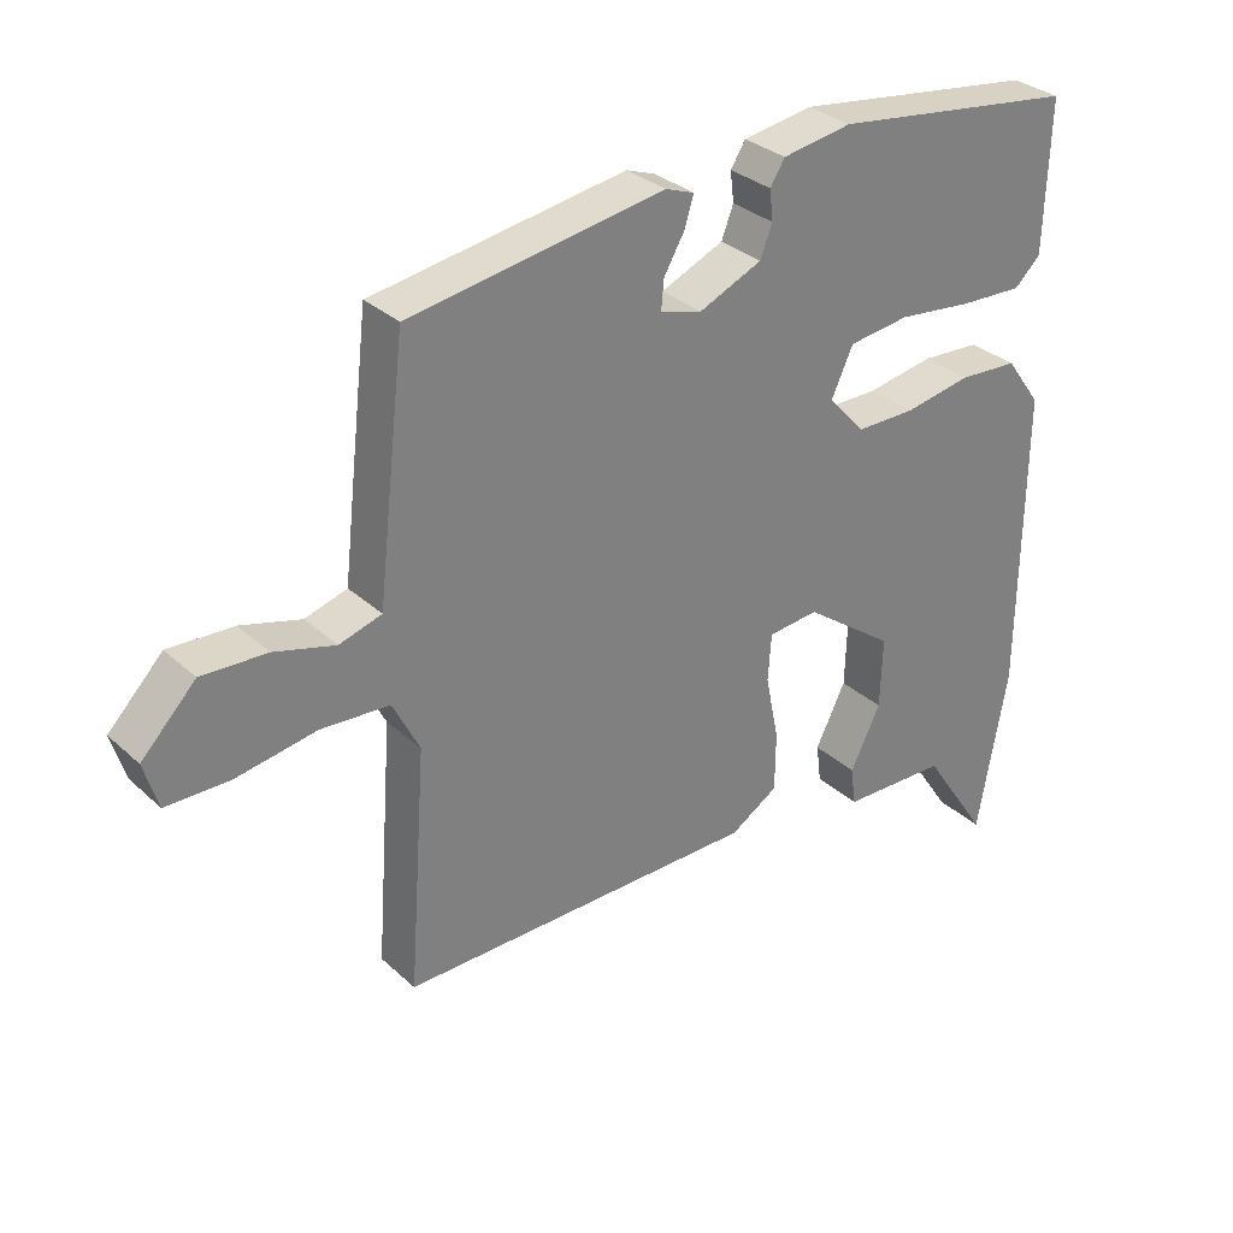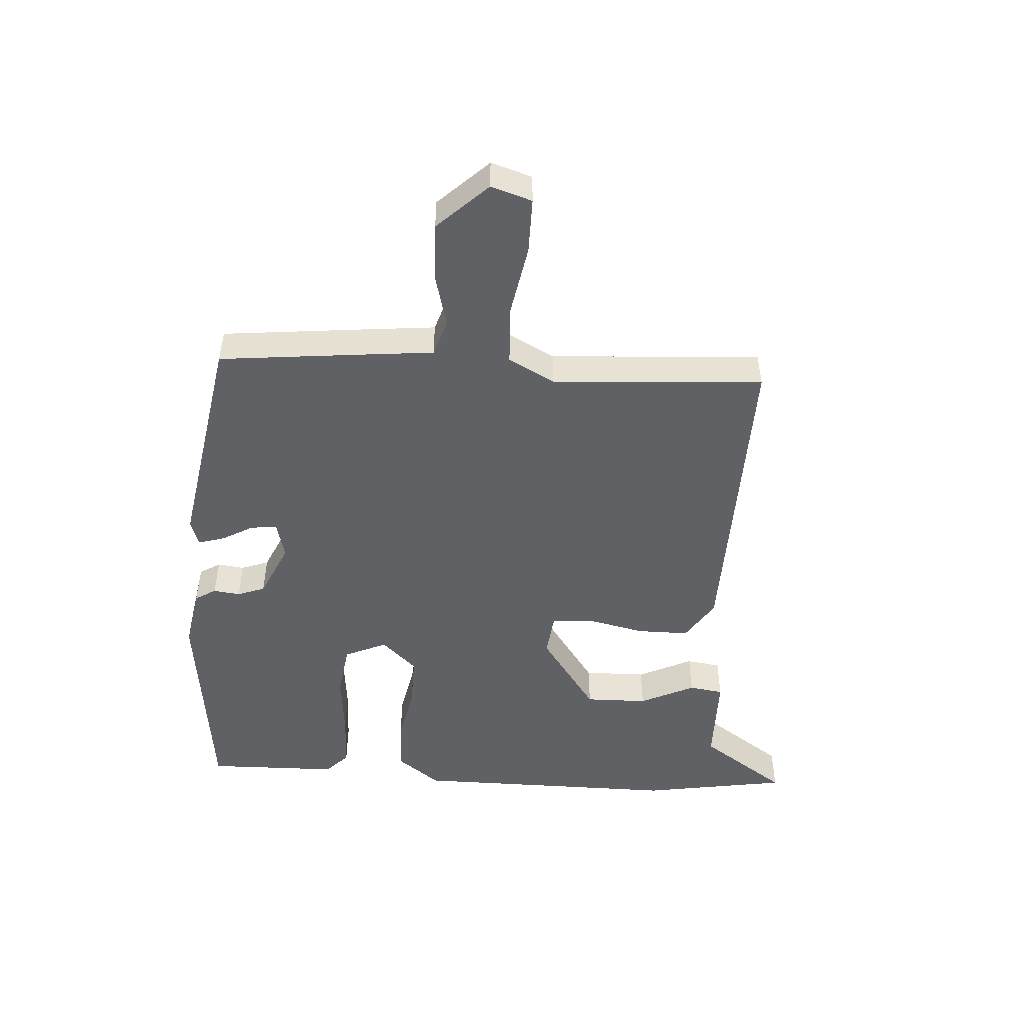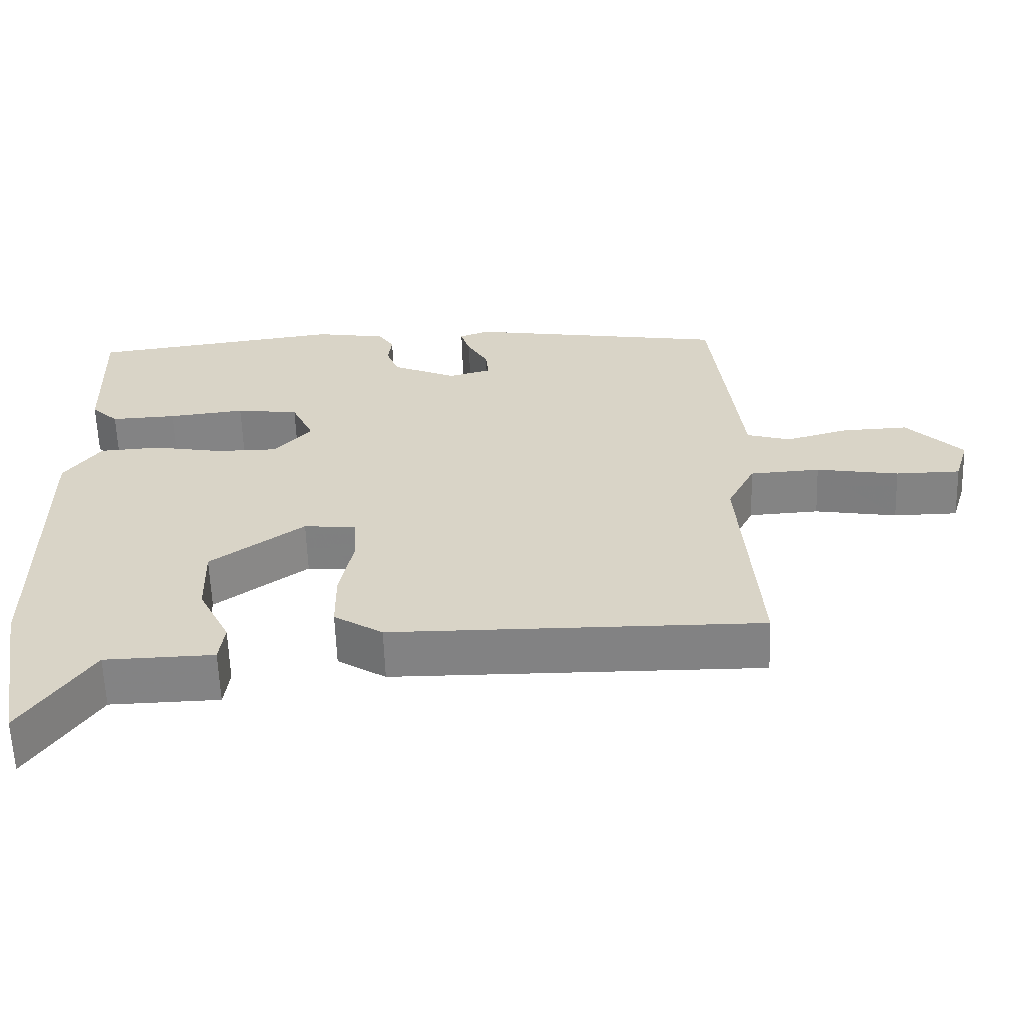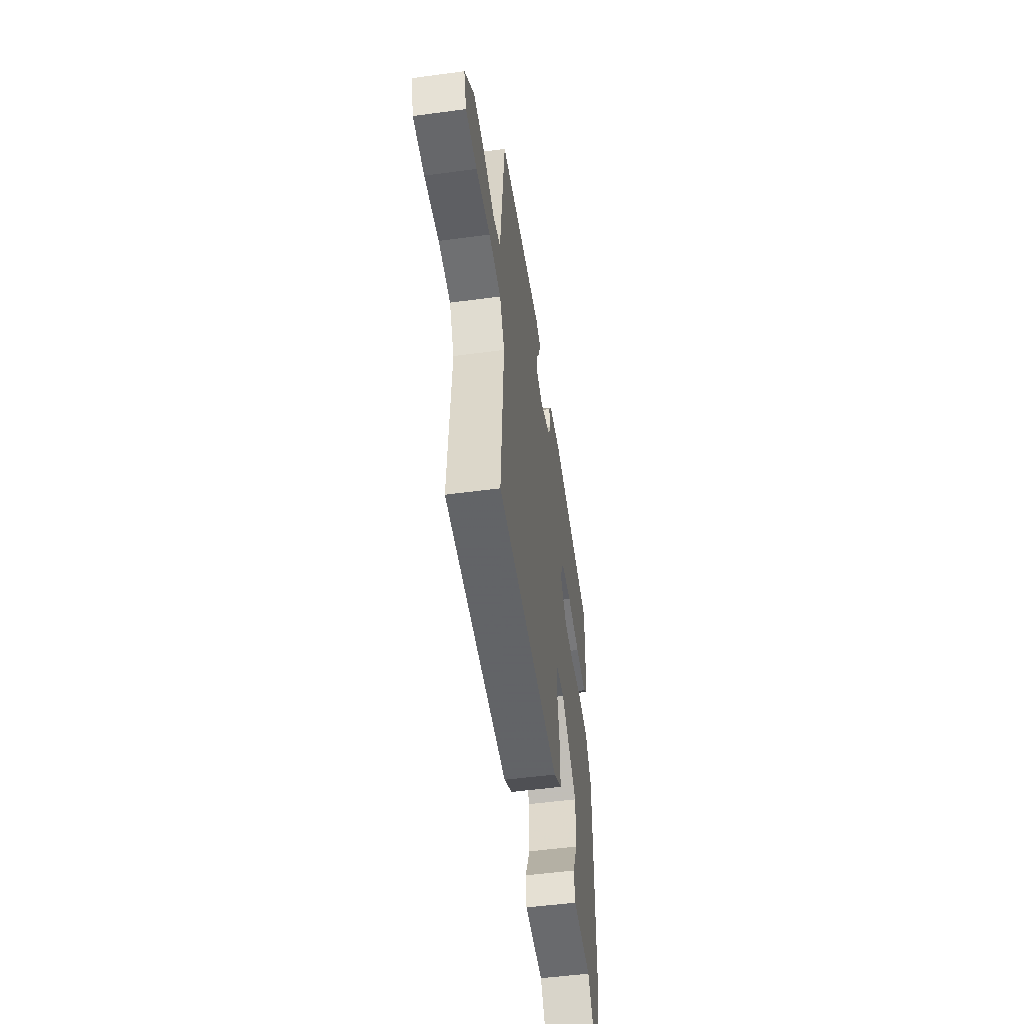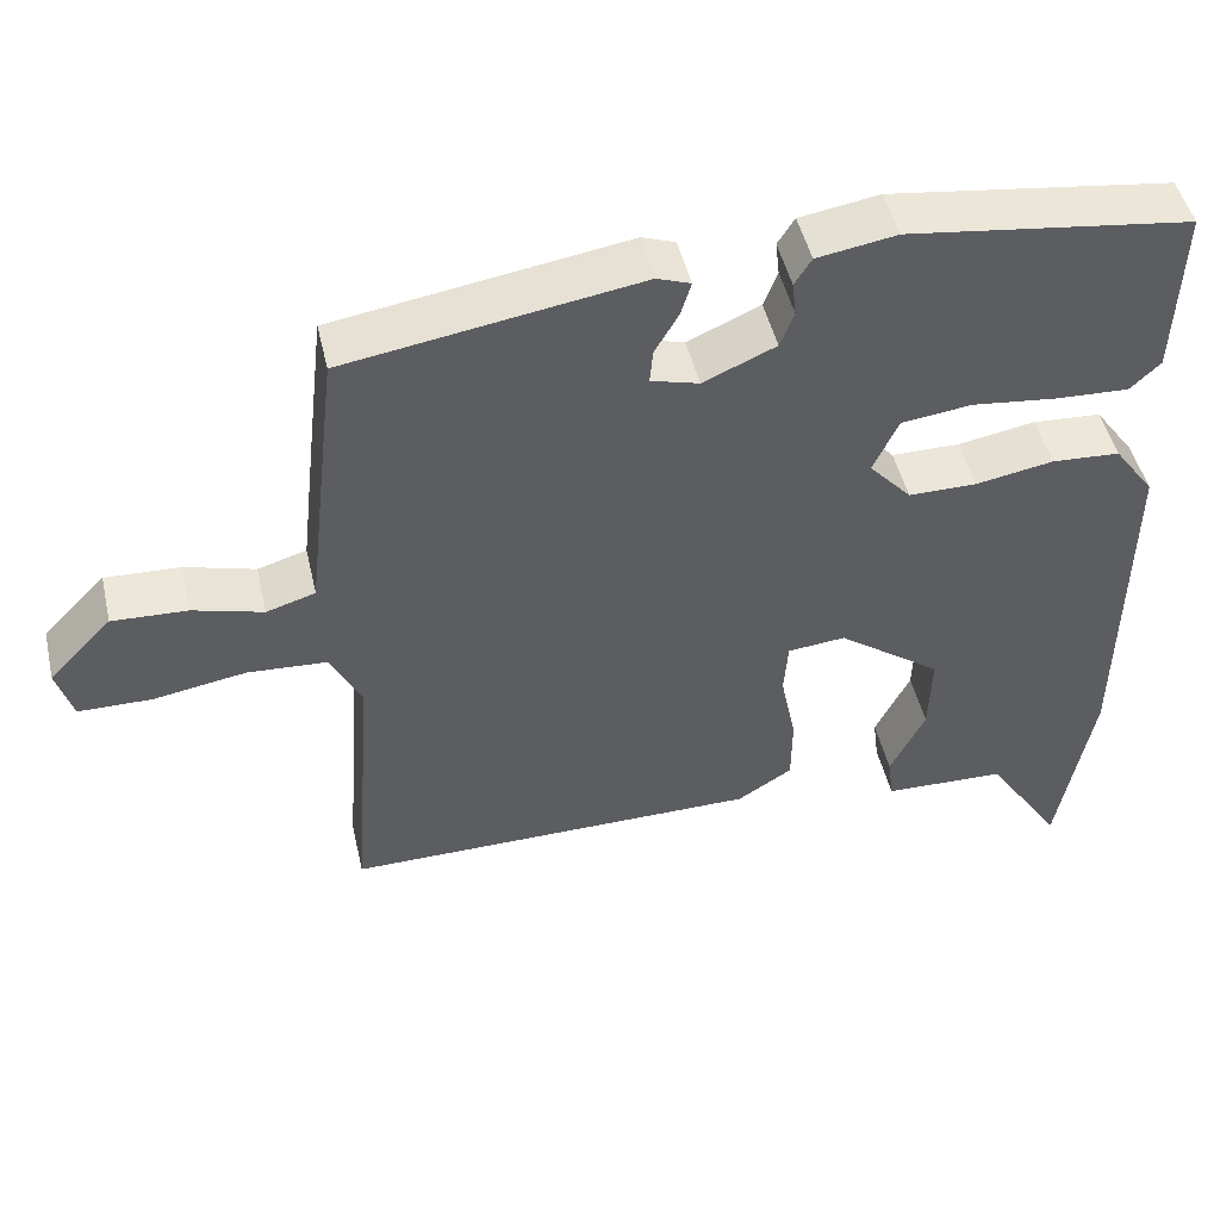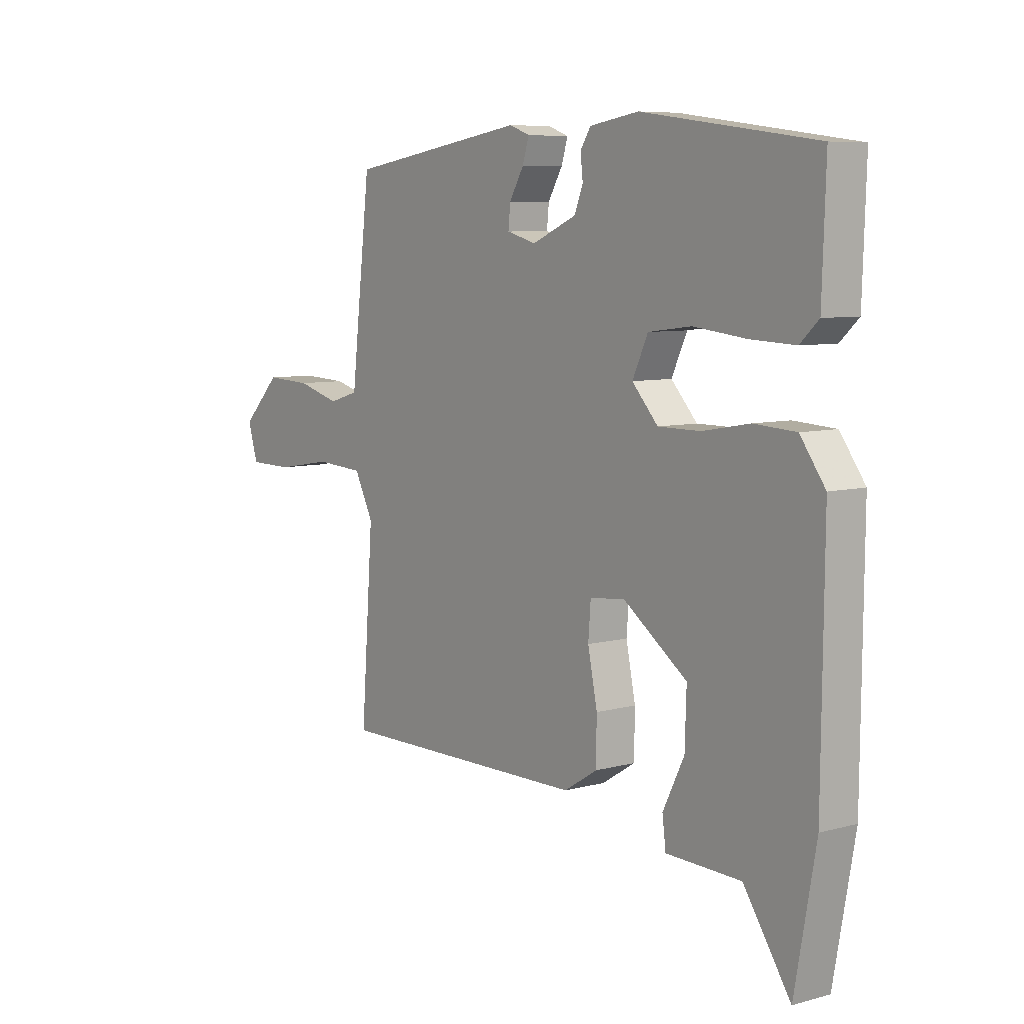
<metadata>
{"format":"obj","ext":"obj","renderer":"f3d","projection":"perspective","resolution":1024,"background":"white","views":[{"elev":31.3,"azim":141.8,"up":"+Z"},{"elev":-49.3,"azim":85.5,"up":"+Y"},{"elev":-60.9,"azim":1.9,"up":"+Z"},{"elev":-51.5,"azim":98.3,"up":"+Z"},{"elev":47.8,"azim":167.1,"up":"+Z"},{"elev":7.4,"azim":-127.8,"up":"+Z"}]}
</metadata>
<code>
v 0.476 0.07 0.394
v 0.502 0.07 0.172
v 0.516 0.07 0.049
v 0.576 0.07 0.031
v 0.662 0.07 0.055
v 0.754 0.07 0.059
v 0.831 0.07 -0.02
v 0.811 0.07 -0.086
v 0.722 0.07 -0.087
v 0.608 0.07 -0.068
v 0.511 0.07 -0.074
v 0.473 0.07 -0.149
v 0.498 0.07 -0.488
v -0.011 0.07 -0.484
v -0.078 0.07 -0.442
v -0.079 0.07 -0.359
v -0.06 0.07 -0.266
v -0.065 0.07 -0.2
v -0.136 0.07 -0.193
v -0.264 0.07 -0.286
v -0.261 0.07 -0.386
v -0.218 0.07 -0.473
v -0.225 0.07 -0.528
v -0.375 0.07 -0.532
v -0.469 0.07 -0.673
v -0.511 0.07 -0.438
v -0.515 0.07 -0.009
v -0.465 0.07 0.06
v -0.381 0.07 0.065
v -0.286 0.07 0.048
v -0.202 0.07 0.048
v -0.15 0.07 0.105
v -0.181 0.07 0.172
v -0.267 0.07 0.183
v -0.372 0.07 0.171
v -0.462 0.07 0.167
v -0.499 0.07 0.202
v -0.506 0.07 0.414
v -0.158 0.07 0.461
v -0.06 0.07 0.445
v -0.039 0.07 0.412
v -0.044 0.07 0.369
v -0.027 0.07 0.325
v 0.062 0.07 0.286
v 0.121 0.07 0.302
v 0.117 0.07 0.344
v 0.088 0.07 0.394
v 0.075 0.07 0.436
v 0.116 0.07 0.451
v 0.476 0 0.394
v 0.502 0 0.172
v 0.516 0 0.049
v 0.576 0 0.031
v 0.662 0 0.055
v 0.754 0 0.059
v 0.831 0 -0.02
v 0.811 0 -0.086
v 0.722 0 -0.087
v 0.608 0 -0.068
v 0.511 0 -0.074
v 0.473 0 -0.149
v 0.498 0 -0.488
v -0.011 0 -0.484
v -0.078 0 -0.442
v -0.079 0 -0.359
v -0.06 0 -0.266
v -0.065 0 -0.2
v -0.136 0 -0.193
v -0.264 0 -0.286
v -0.261 0 -0.386
v -0.218 0 -0.473
v -0.225 0 -0.528
v -0.375 0 -0.532
v -0.469 0 -0.673
v -0.511 0 -0.438
v -0.515 0 -0.009
v -0.465 0 0.06
v -0.381 0 0.065
v -0.286 0 0.048
v -0.202 0 0.048
v -0.15 0 0.105
v -0.181 0 0.172
v -0.267 0 0.183
v -0.372 0 0.171
v -0.462 0 0.167
v -0.499 0 0.202
v -0.506 0 0.414
v -0.158 0 0.461
v -0.06 0 0.445
v -0.039 0 0.412
v -0.044 0 0.369
v -0.027 0 0.325
v 0.062 0 0.286
v 0.121 0 0.302
v 0.117 0 0.344
v 0.088 0 0.394
v 0.075 0 0.436
v 0.116 0 0.451
f 1 2 3
f 49 1 3
f 48 49 3
f 47 48 3
f 46 47 3
f 45 46 3
f 44 45 3
f 43 44 3
f 40 41 42
f 39 40 42
f 38 39 42
f 37 38 42
f 36 37 42
f 35 36 42
f 34 35 42
f 33 34 42 43
f 32 33 43 3
f 28 29 30
f 27 28 30
f 26 27 30
f 25 26 30
f 24 25 30
f 24 30 31
f 21 22 23 24
f 20 21 24
f 20 24 31 32
f 15 16 17
f 14 15 17
f 13 14 17
f 12 13 17
f 11 12 17 18
f 8 9 10
f 7 8 10
f 6 7 10
f 5 6 10
f 4 5 10
f 4 10 11
f 11 18 19
f 4 11 19
f 3 4 19
f 19 20 32
f 3 19 32
f 52 51 50
f 52 50 98
f 52 98 97
f 52 97 96
f 52 96 95
f 52 95 94
f 52 94 93
f 52 93 92
f 91 90 89
f 91 89 88
f 91 88 87
f 91 87 86
f 91 86 85
f 91 85 84
f 91 84 83
f 92 91 83 82
f 52 92 82 81
f 79 78 77
f 79 77 76
f 79 76 75
f 79 75 74
f 79 74 73
f 80 79 73
f 73 72 71 70
f 73 70 69
f 81 80 73 69
f 66 65 64
f 66 64 63
f 66 63 62
f 66 62 61
f 67 66 61 60
f 59 58 57
f 59 57 56
f 59 56 55
f 59 55 54
f 59 54 53
f 60 59 53
f 68 67 60
f 68 60 53
f 68 53 52
f 81 69 68
f 81 68 52
f 1 50 51 2
f 2 51 52 3
f 3 52 53 4
f 4 53 54 5
f 5 54 55 6
f 6 55 56 7
f 7 56 57 8
f 8 57 58 9
f 9 58 59 10
f 10 59 60 11
f 11 60 61 12
f 12 61 62 13
f 13 62 63 14
f 14 63 64 15
f 15 64 65 16
f 16 65 66 17
f 17 66 67 18
f 18 67 68 19
f 19 68 69 20
f 20 69 70 21
f 21 70 71 22
f 22 71 72 23
f 23 72 73 24
f 24 73 74 25
f 25 74 75 26
f 26 75 76 27
f 27 76 77 28
f 28 77 78 29
f 29 78 79 30
f 30 79 80 31
f 31 80 81 32
f 32 81 82 33
f 33 82 83 34
f 34 83 84 35
f 35 84 85 36
f 36 85 86 37
f 37 86 87 38
f 38 87 88 39
f 39 88 89 40
f 40 89 90 41
f 41 90 91 42
f 42 91 92 43
f 43 92 93 44
f 44 93 94 45
f 45 94 95 46
f 46 95 96 47
f 47 96 97 48
f 48 97 98 49
f 49 98 50 1

</code>
